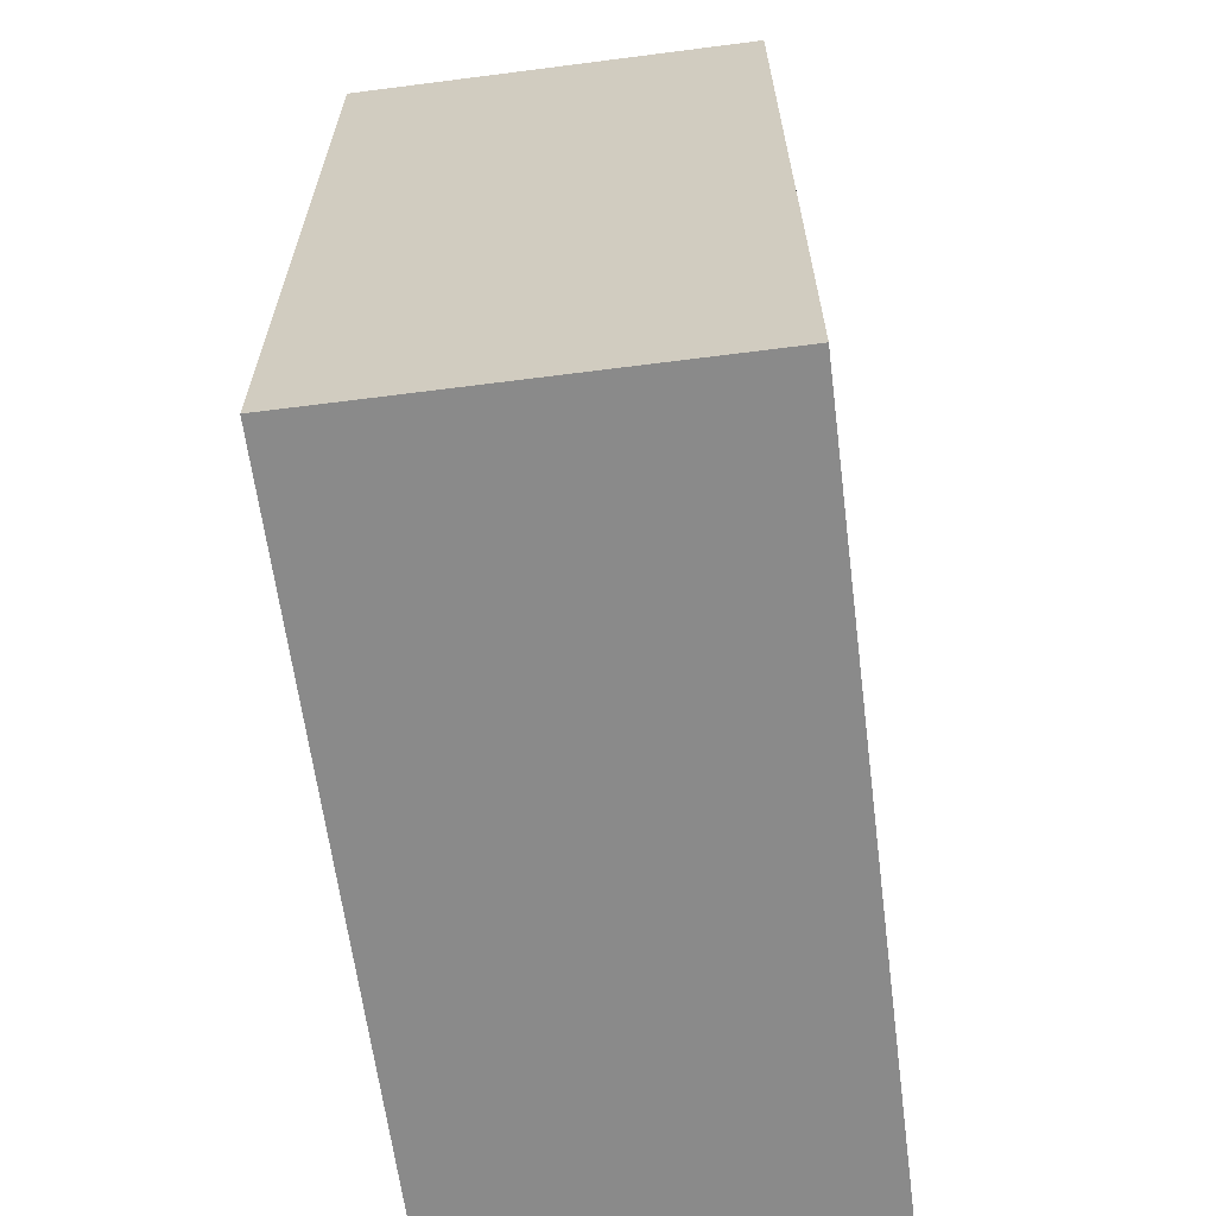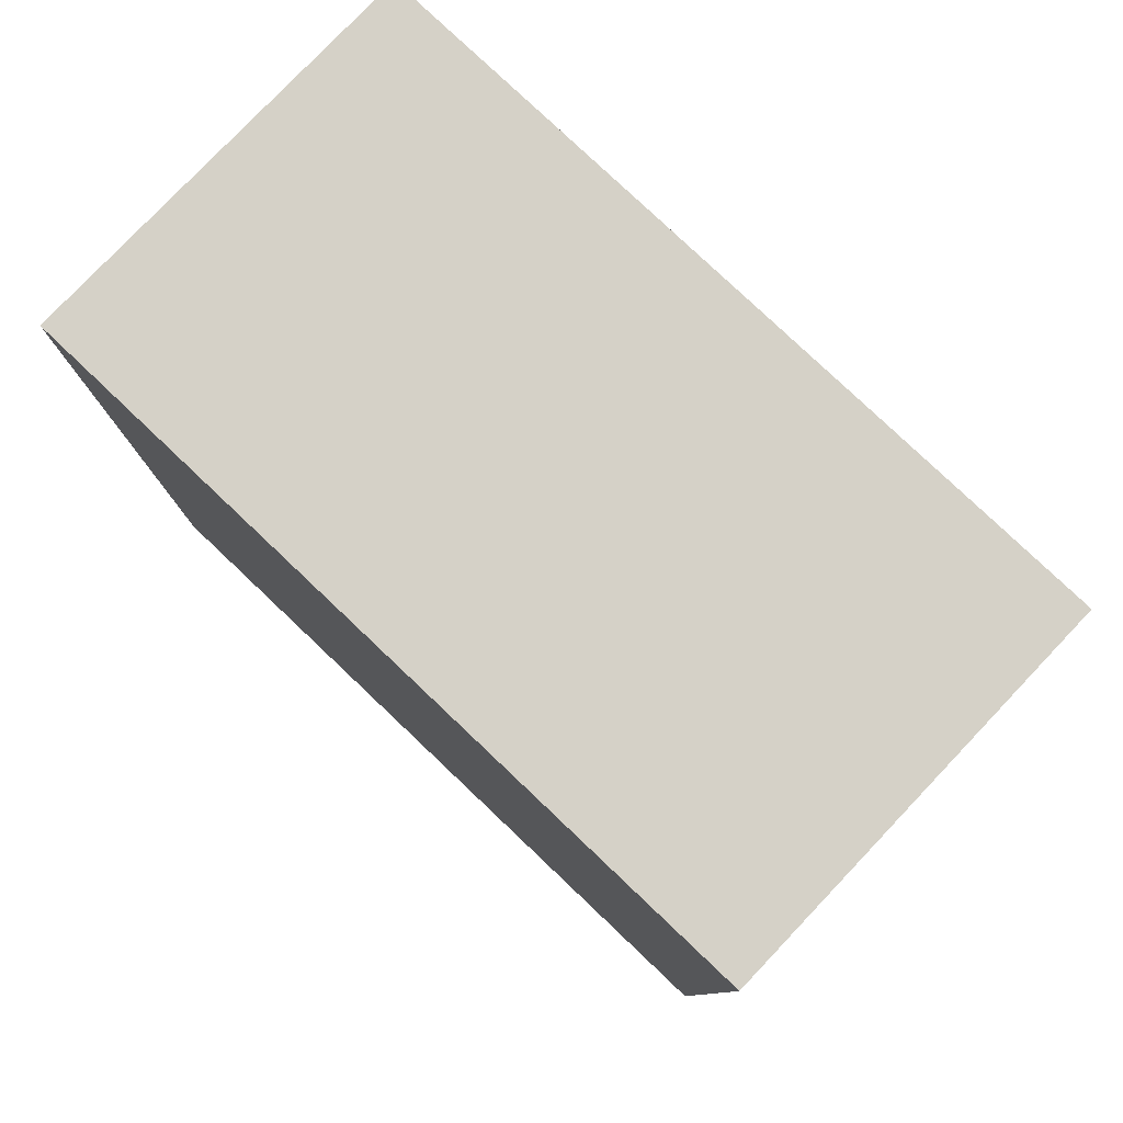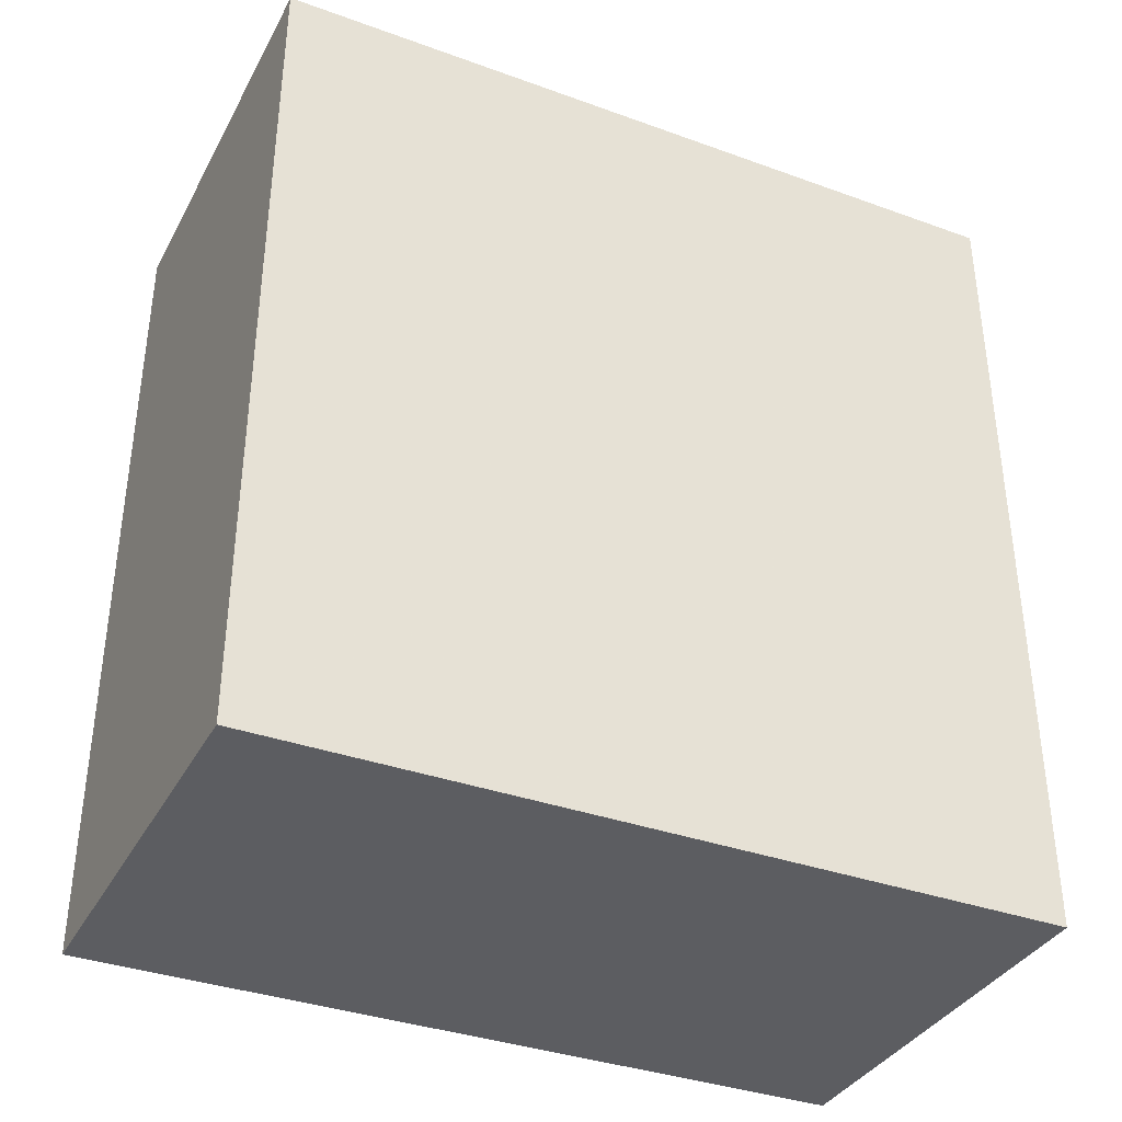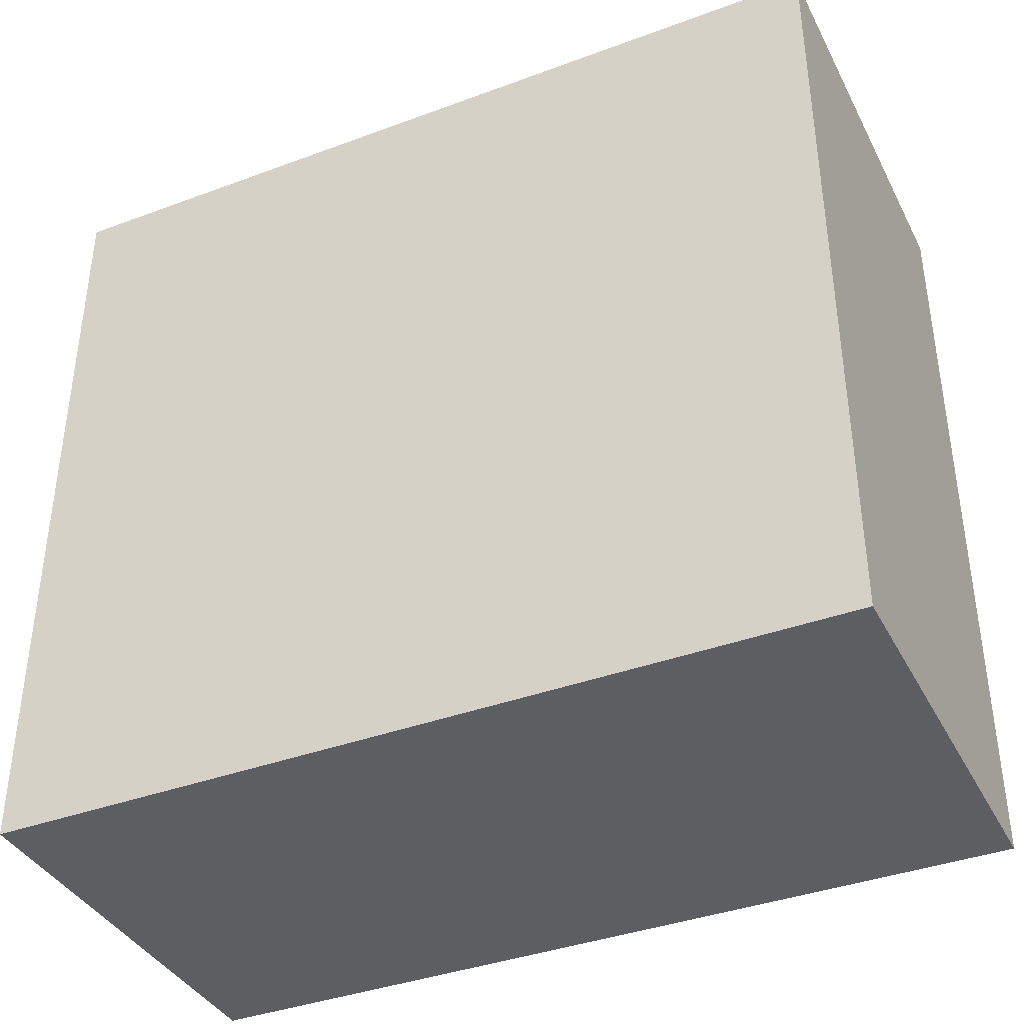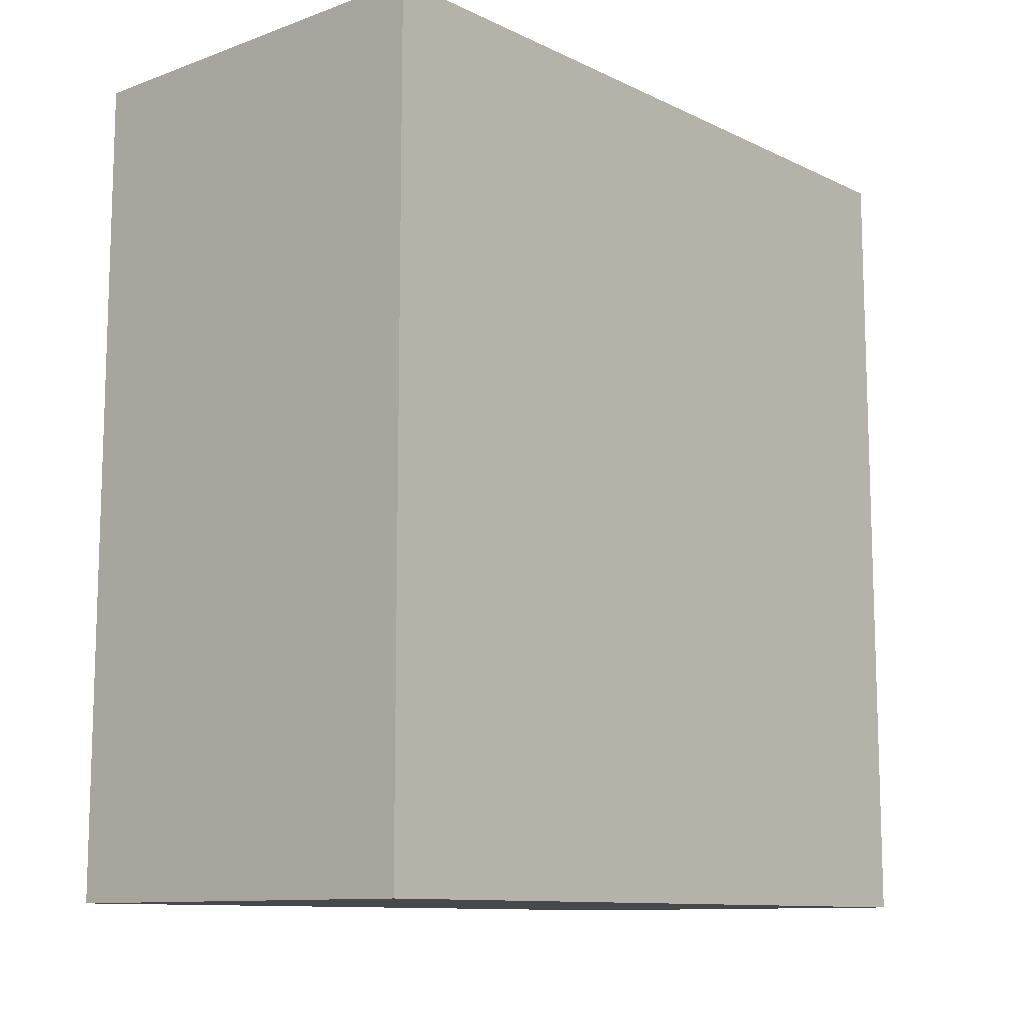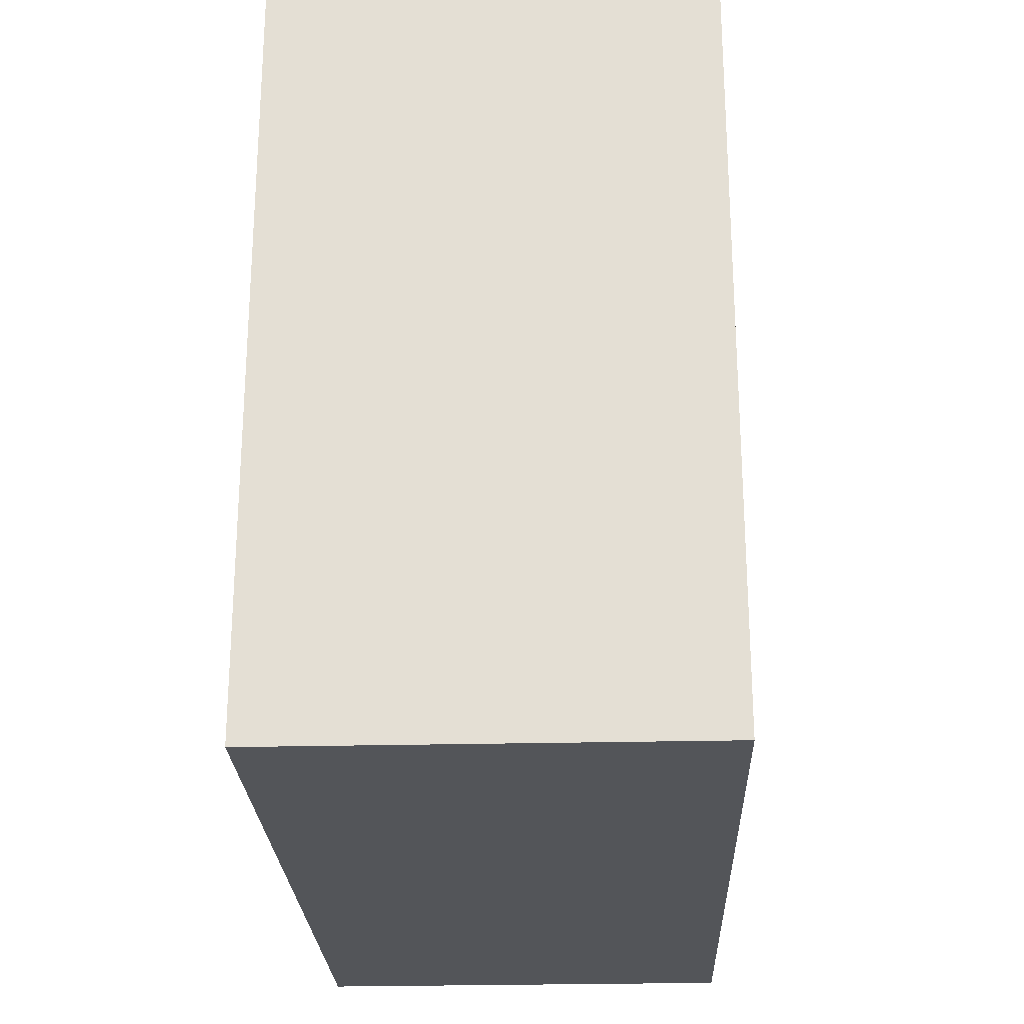
<metadata>
{"format":"obj","ext":"obj","renderer":"f3d","projection":"perspective","resolution":1024,"background":"white","views":[{"elev":-63.4,"azim":-172.7,"up":"+Y"},{"elev":79.4,"azim":-46.6,"up":"+Y"},{"elev":-36.4,"azim":64.4,"up":"+Y"},{"elev":-38.7,"azim":115.1,"up":"+Z"},{"elev":-11.1,"azim":-138.8,"up":"+Y"},{"elev":-24.5,"azim":2.1,"up":"+Z"}]}
</metadata>
<code>
o 11695
v 2177 1878 7.421
v 2177 1878 7.421
v 2177 1877 7.421
v 2177 1878 7.459
v 2177 1878 7.459
v 2177 1878 7.459
v 2177 1878 7.421
v 2177 1877 7.421
v 2177 1877 7.421
v 2177 1877 7.459
v 2177 1877 7.421
v 2177 1878 7.459
v 2177 1877 7.459
v 2177 1878 7.459
v 2177 1877 7.459
v 2177 1877 7.459
v 2177 1878 7.421
v 2177 1878 7.459
v 2177 1877 7.421
v 2177 1877 7.459
v 2177 1877 7.459
v 2177 1878 7.421
v 2177 1878 7.459
v 2177 1877 7.459
v 2177 1877 7.421
v 2177 1877 7.421
v 2177 1877 7.459
v 2177 1877 7.421
v 2177 1878 7.421
f 1 2 3
f 1 4 5
f 6 2 7
f 8 9 7
f 10 7 11
f 12 13 14
f 14 15 16
f 17 15 18
f 19 20 21
f 22 23 20
f 24 25 26
f 27 28 29

</code>
